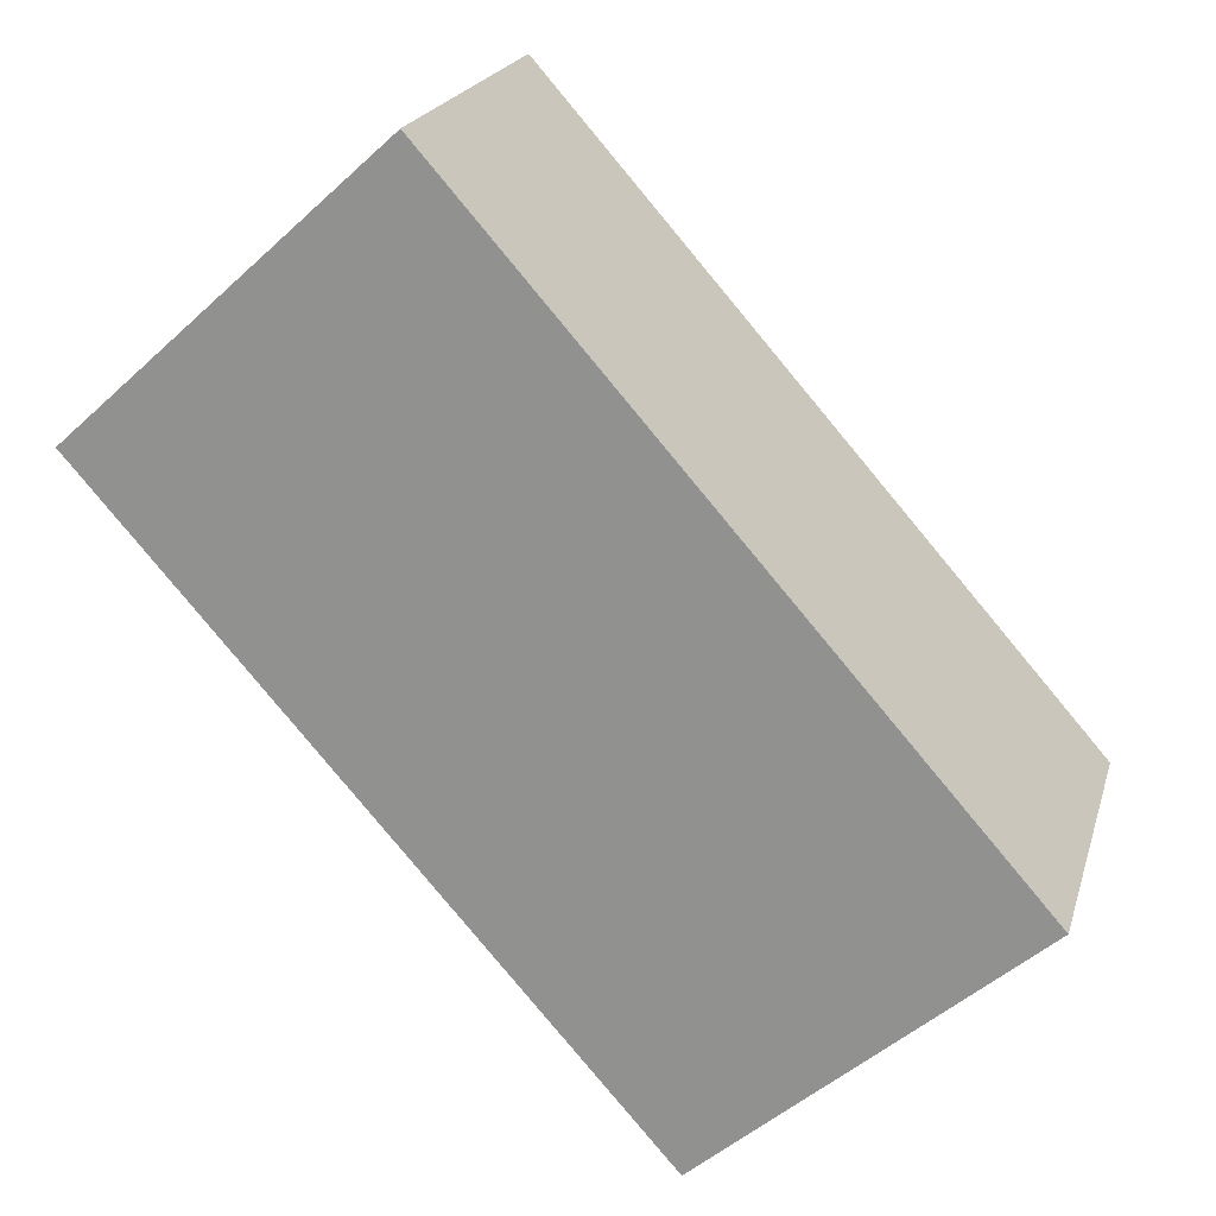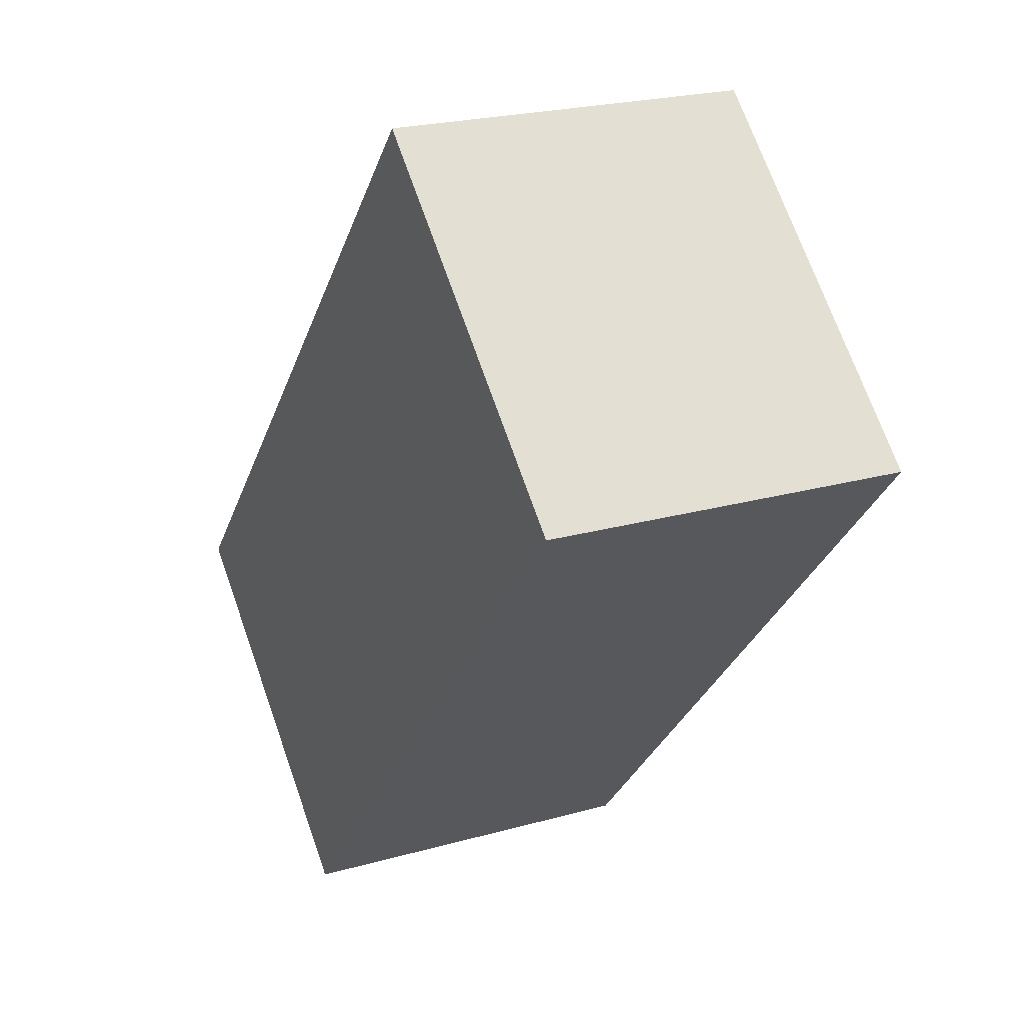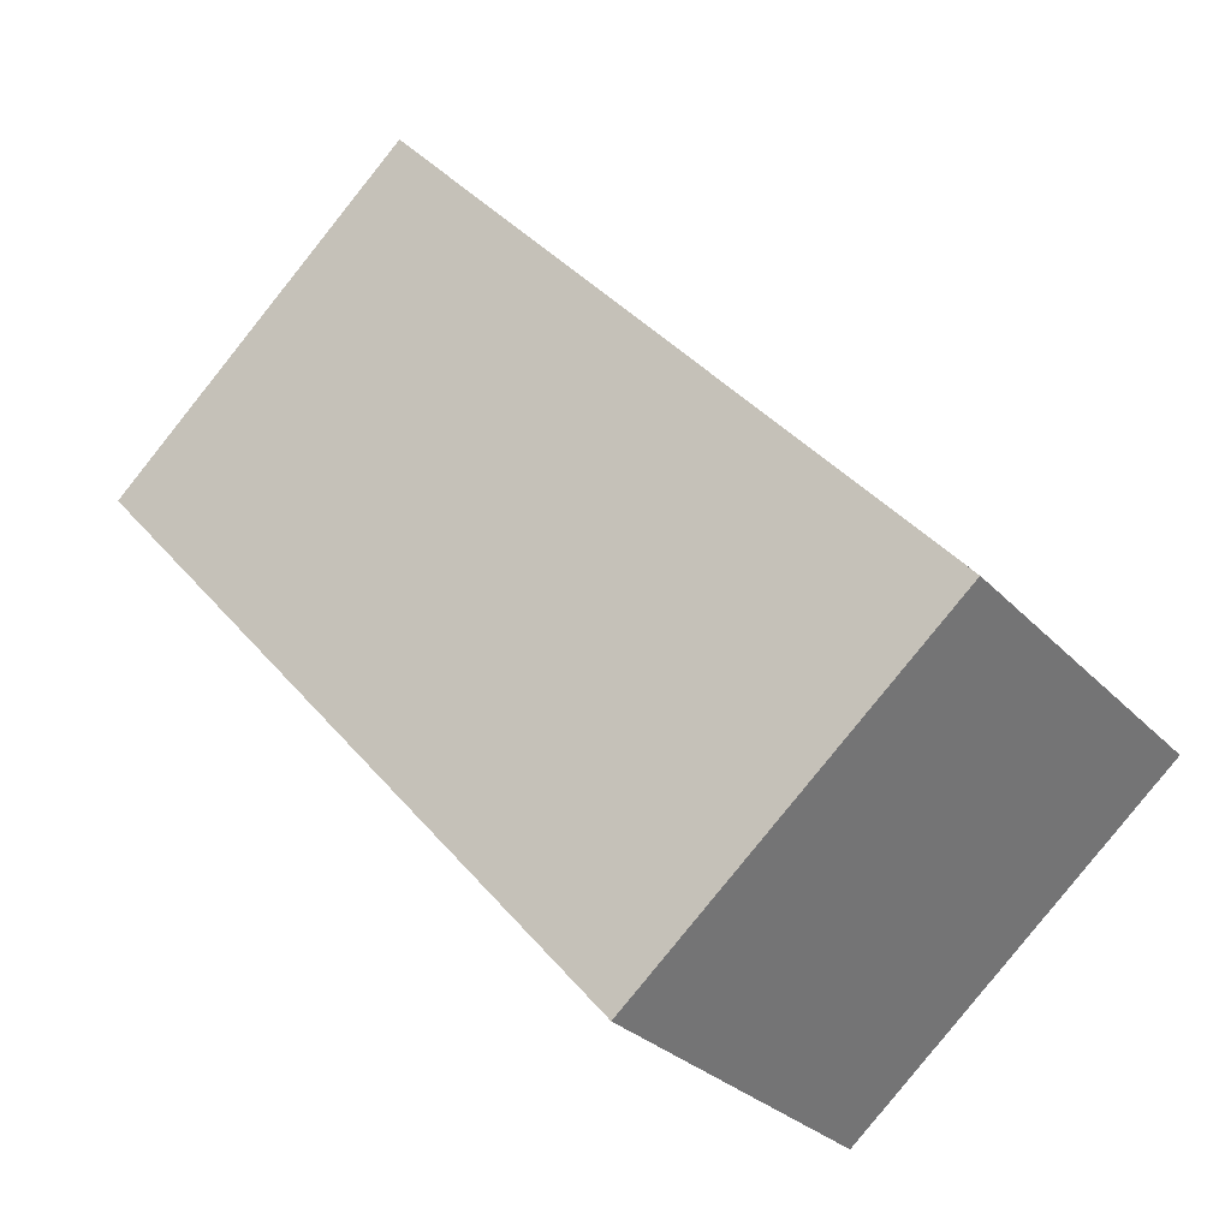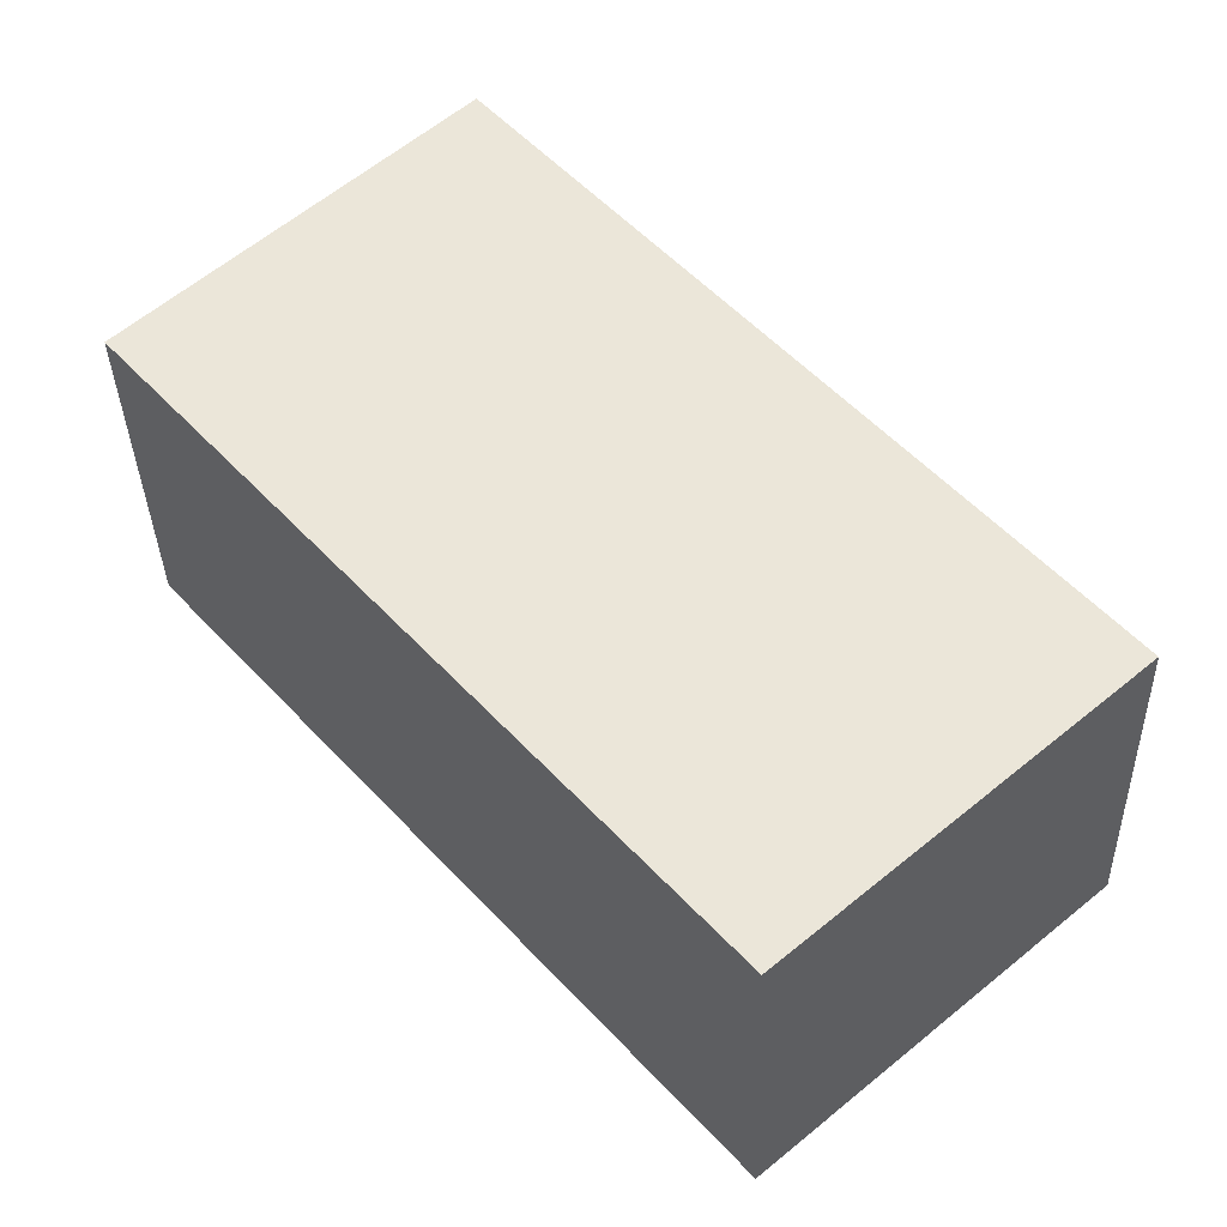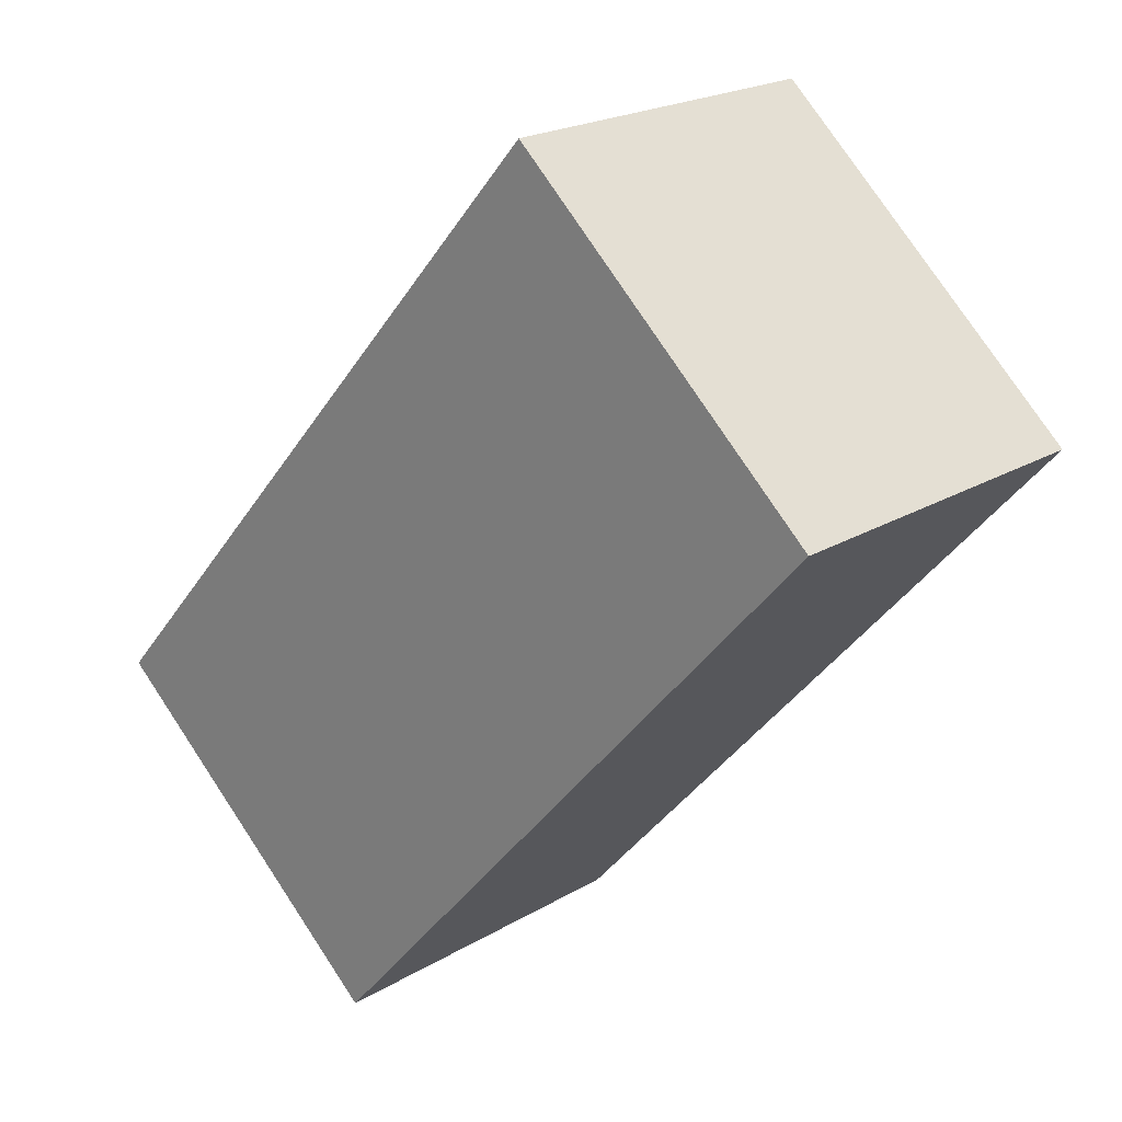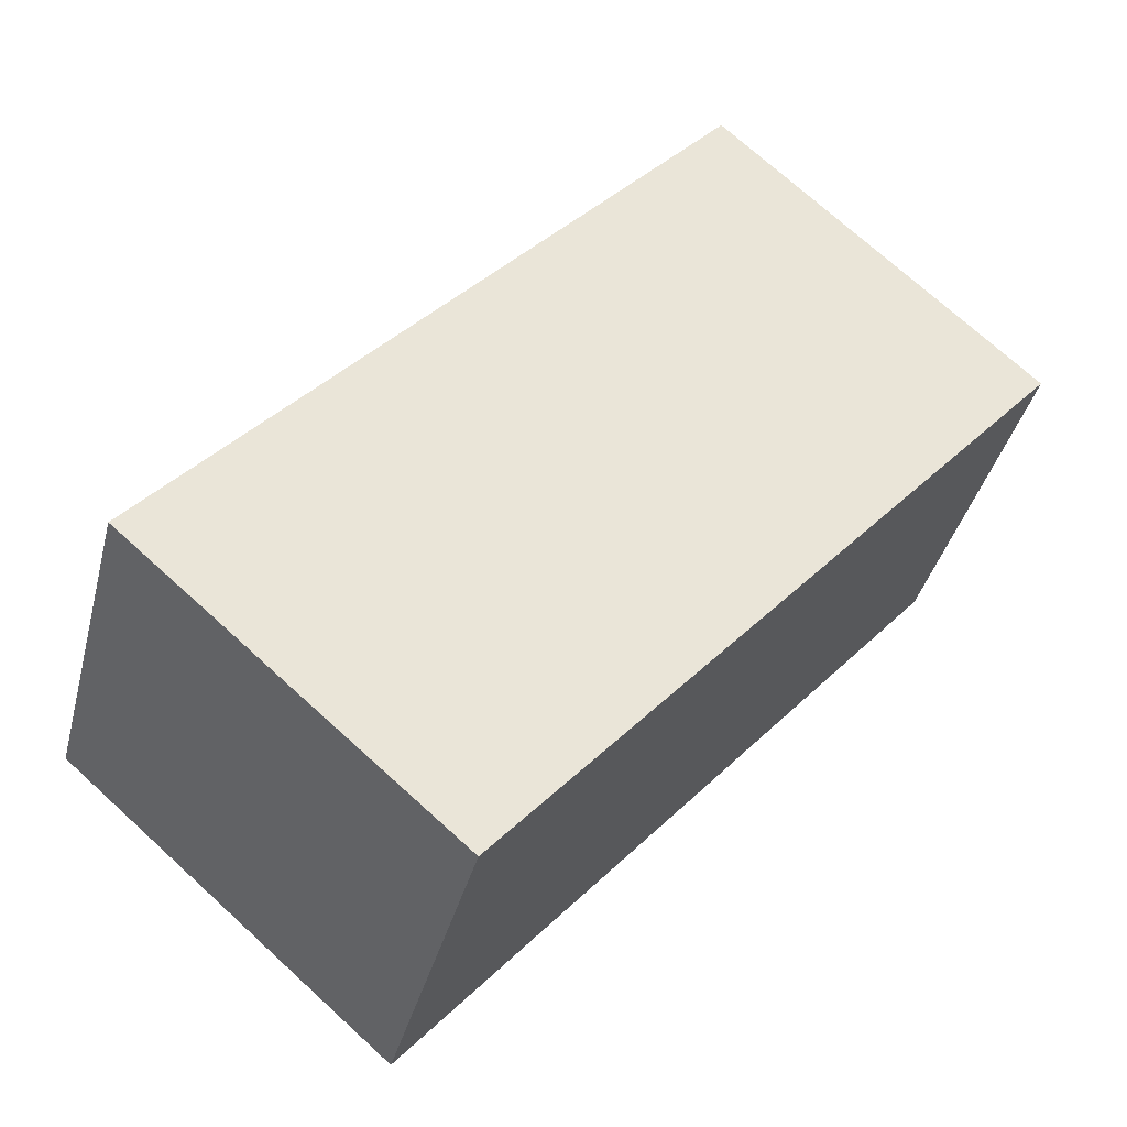
<metadata>
{"format":"obj","ext":"obj","renderer":"f3d","projection":"perspective","resolution":1024,"background":"white","views":[{"elev":20.5,"azim":14.7,"up":"+Z"},{"elev":22.5,"azim":-116.0,"up":"+Z"},{"elev":-28.4,"azim":33.2,"up":"+Z"},{"elev":-35.2,"azim":1.6,"up":"+Z"},{"elev":21.0,"azim":-136.9,"up":"+Z"},{"elev":-38.3,"azim":166.0,"up":"+Z"}]}
</metadata>
<code>
v  3.949 2.59 -4.482
v  2.259 2.59 2.057
v  6.257 2.59 -2.488
v  0 2.59 1.586e-16
v  1.969 2.59 1.793
v  2.259 -1.26e-16 2.057
v  6.257 1.523e-16 -2.488
v  3.949 2.744e-16 -4.482
v  0 0 0
v  1.969 -1.098e-16 1.793
g defaultobject
f 1 2 3
f 2 1 4
f 2 4 5
f 6 3 2
f 3 6 7
f 7 1 3
f 1 7 8
f 8 4 1
f 4 8 9
f 5 6 2
f 6 5 4
f 6 4 10
f 10 4 9
f 10 7 6
f 7 10 8
f 8 10 9

</code>
